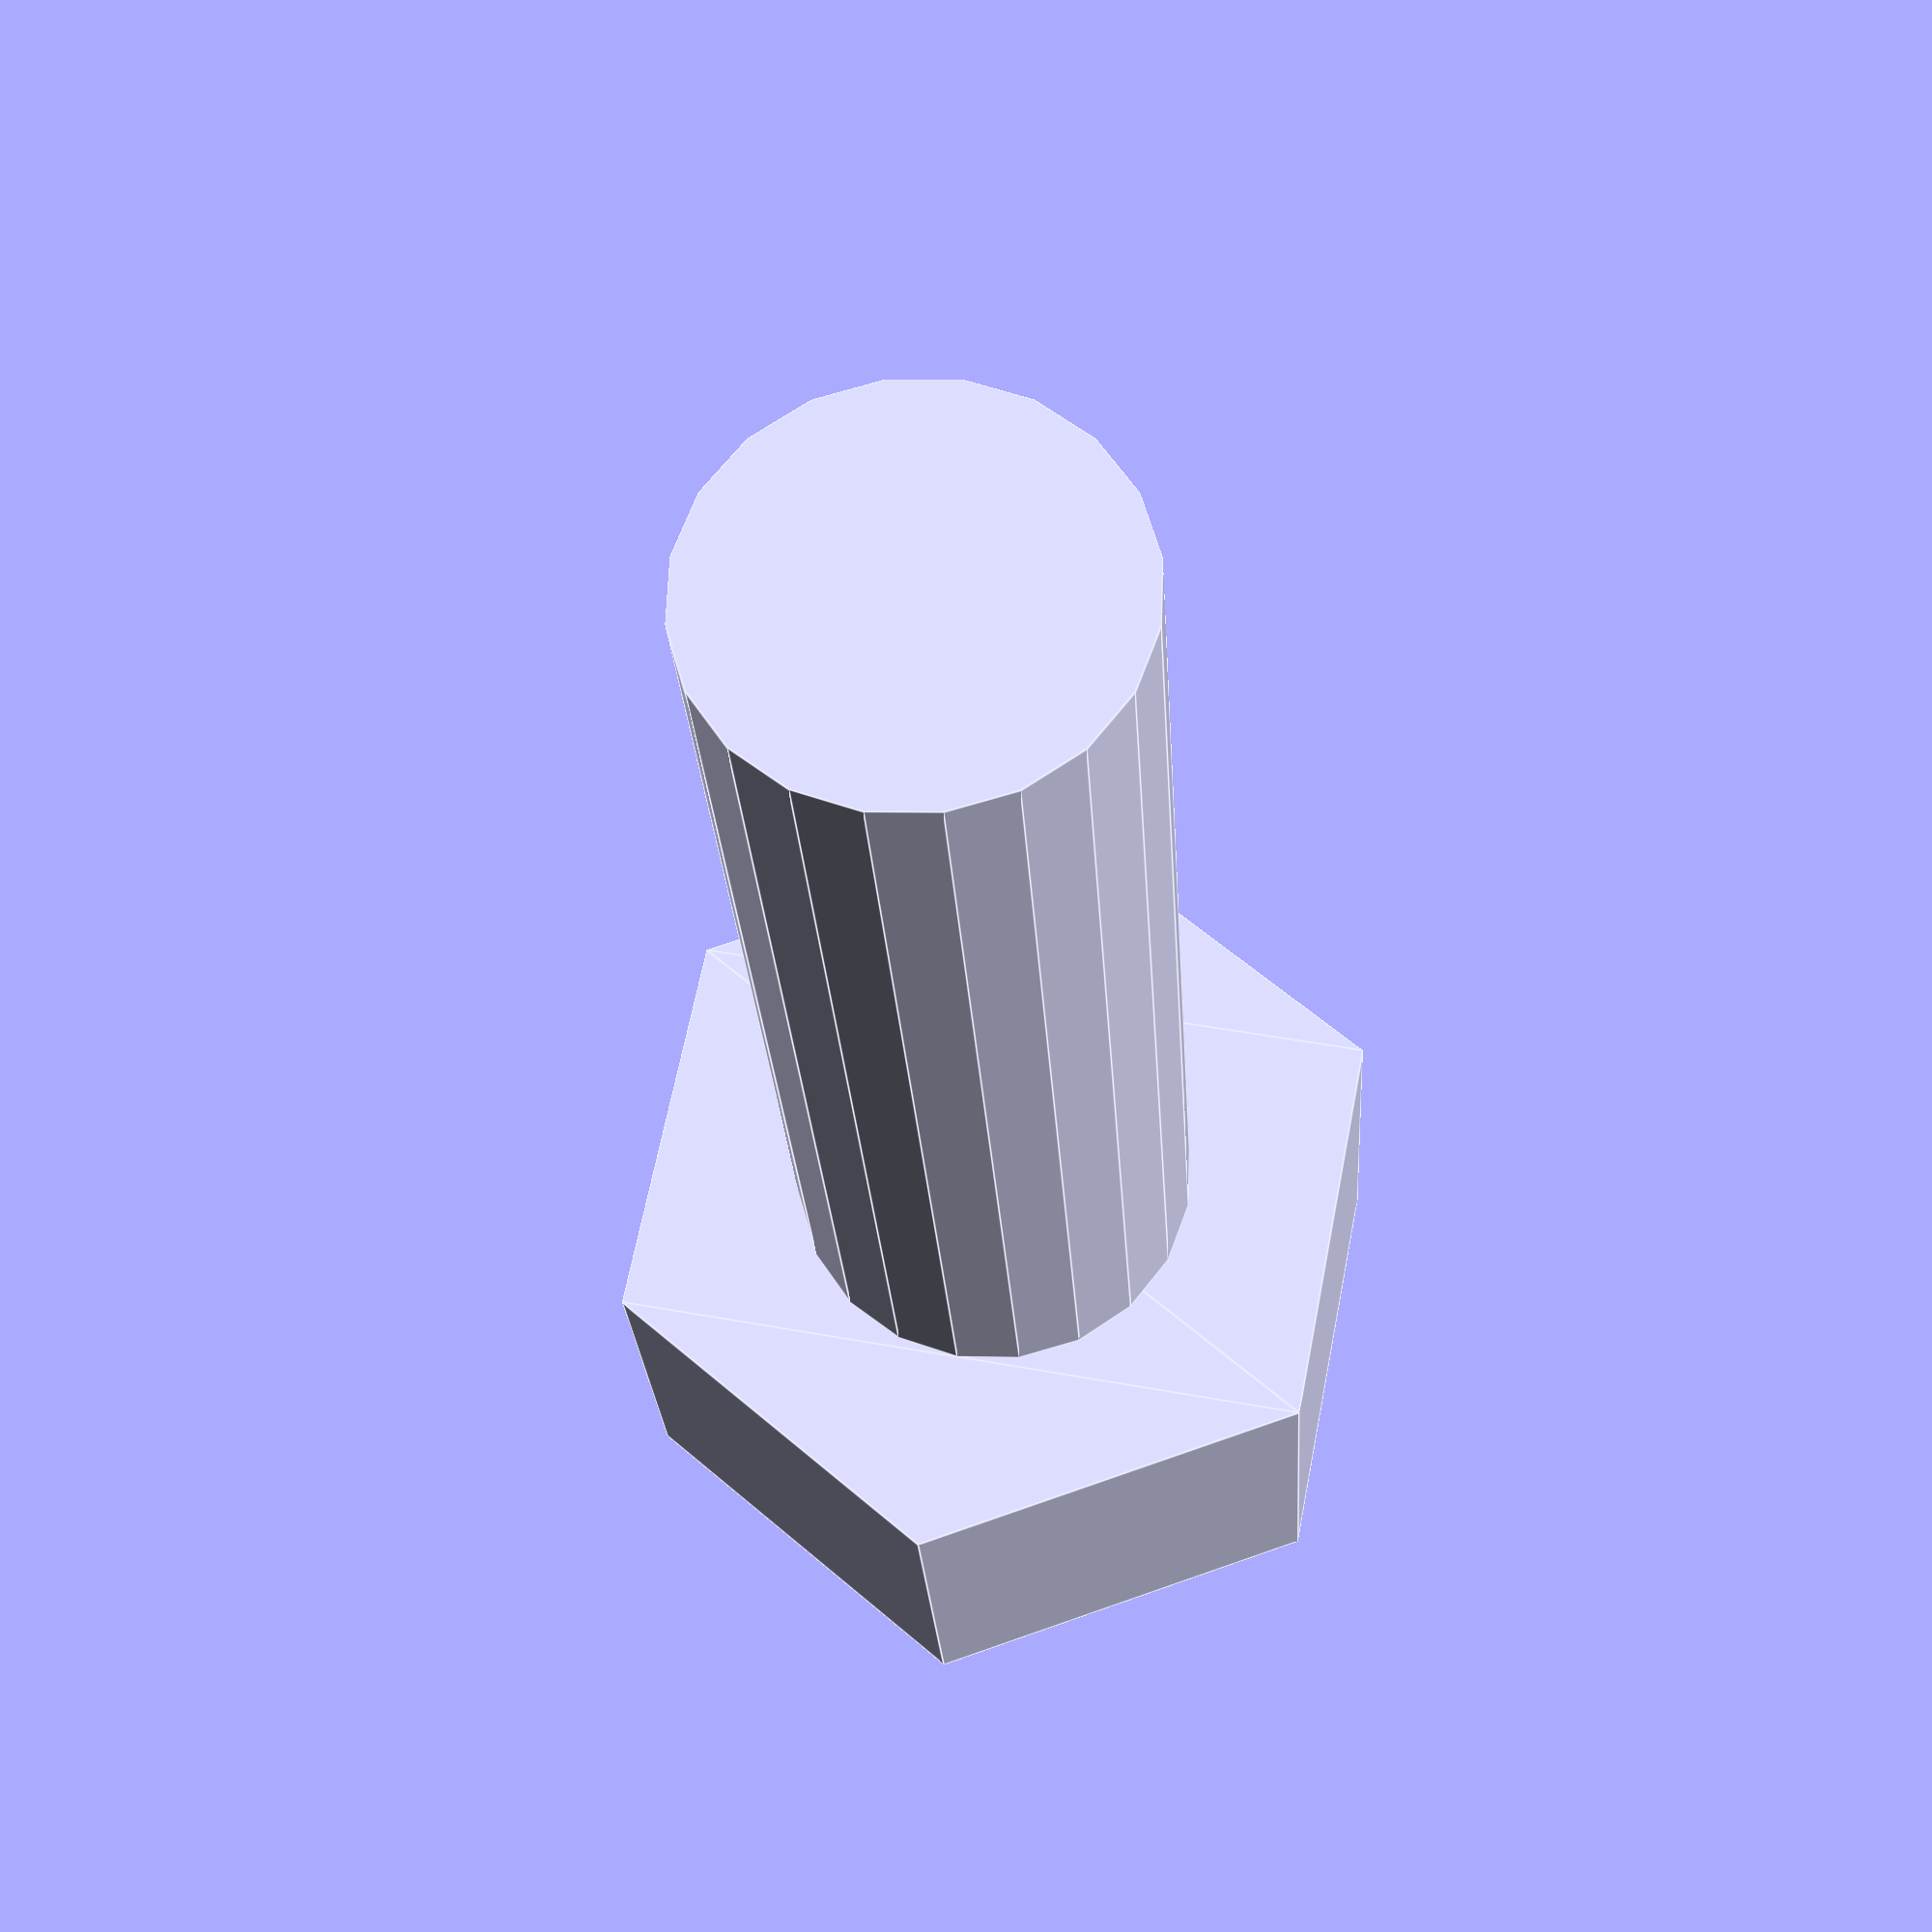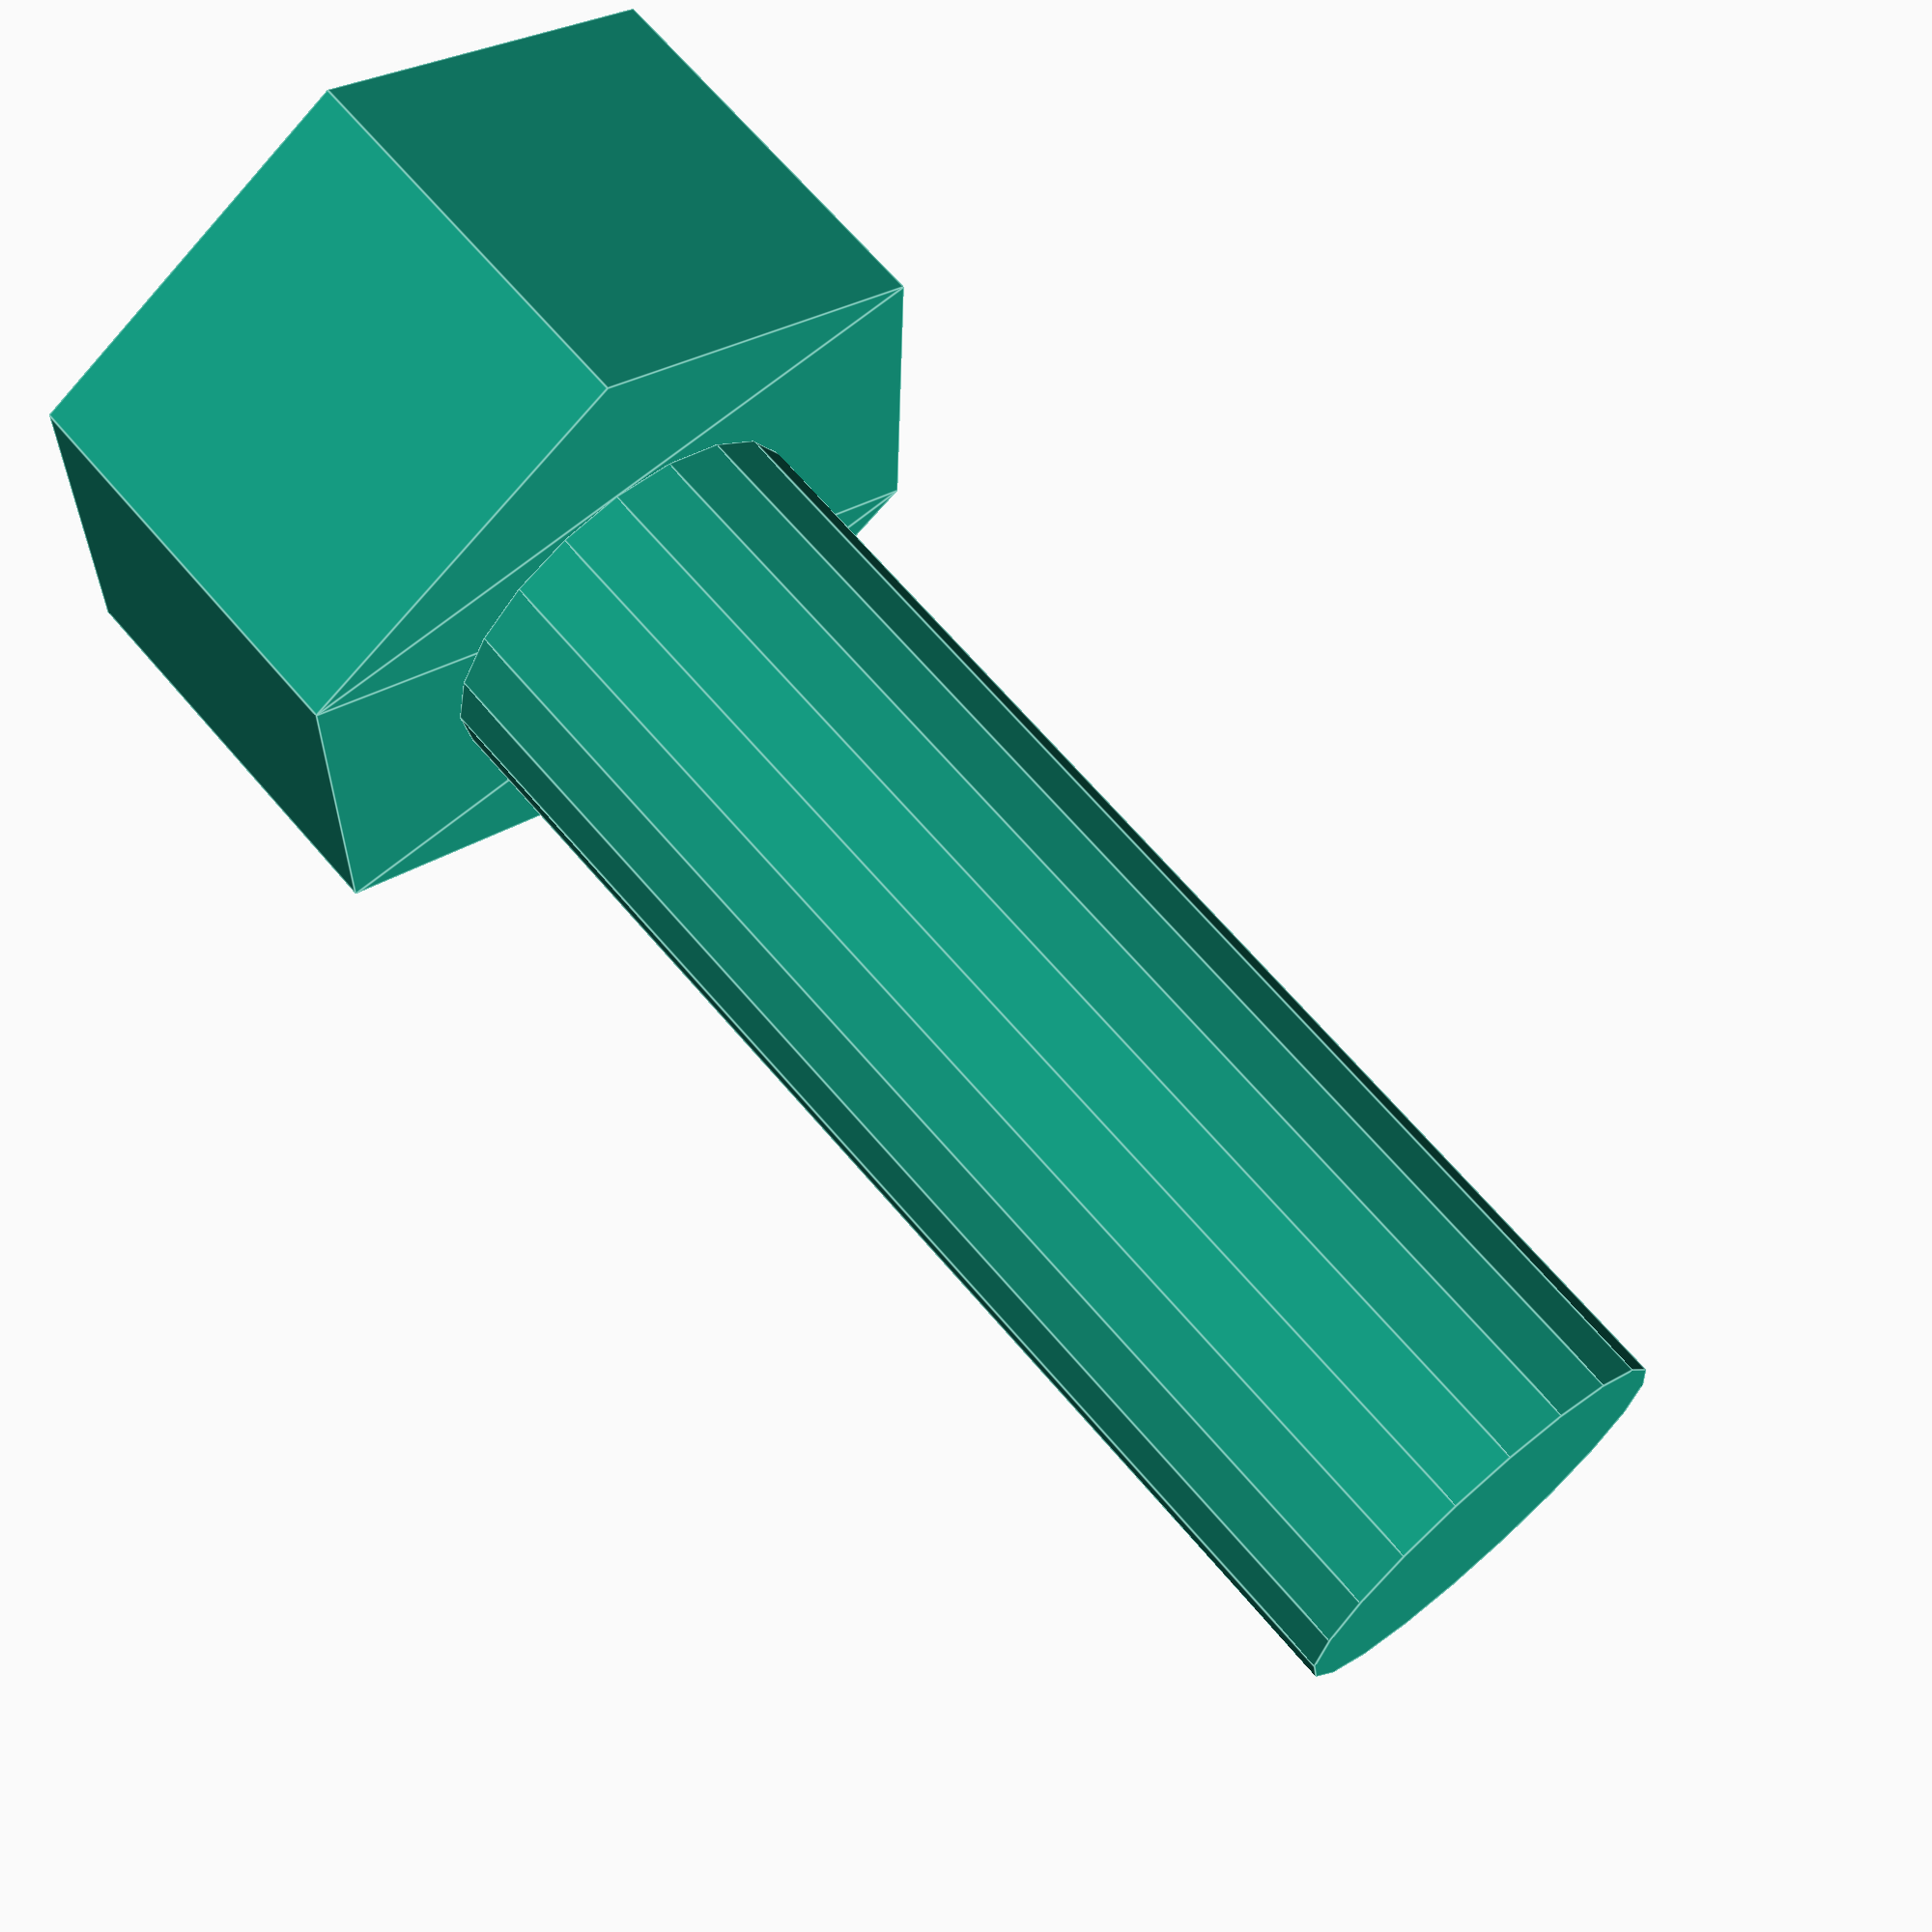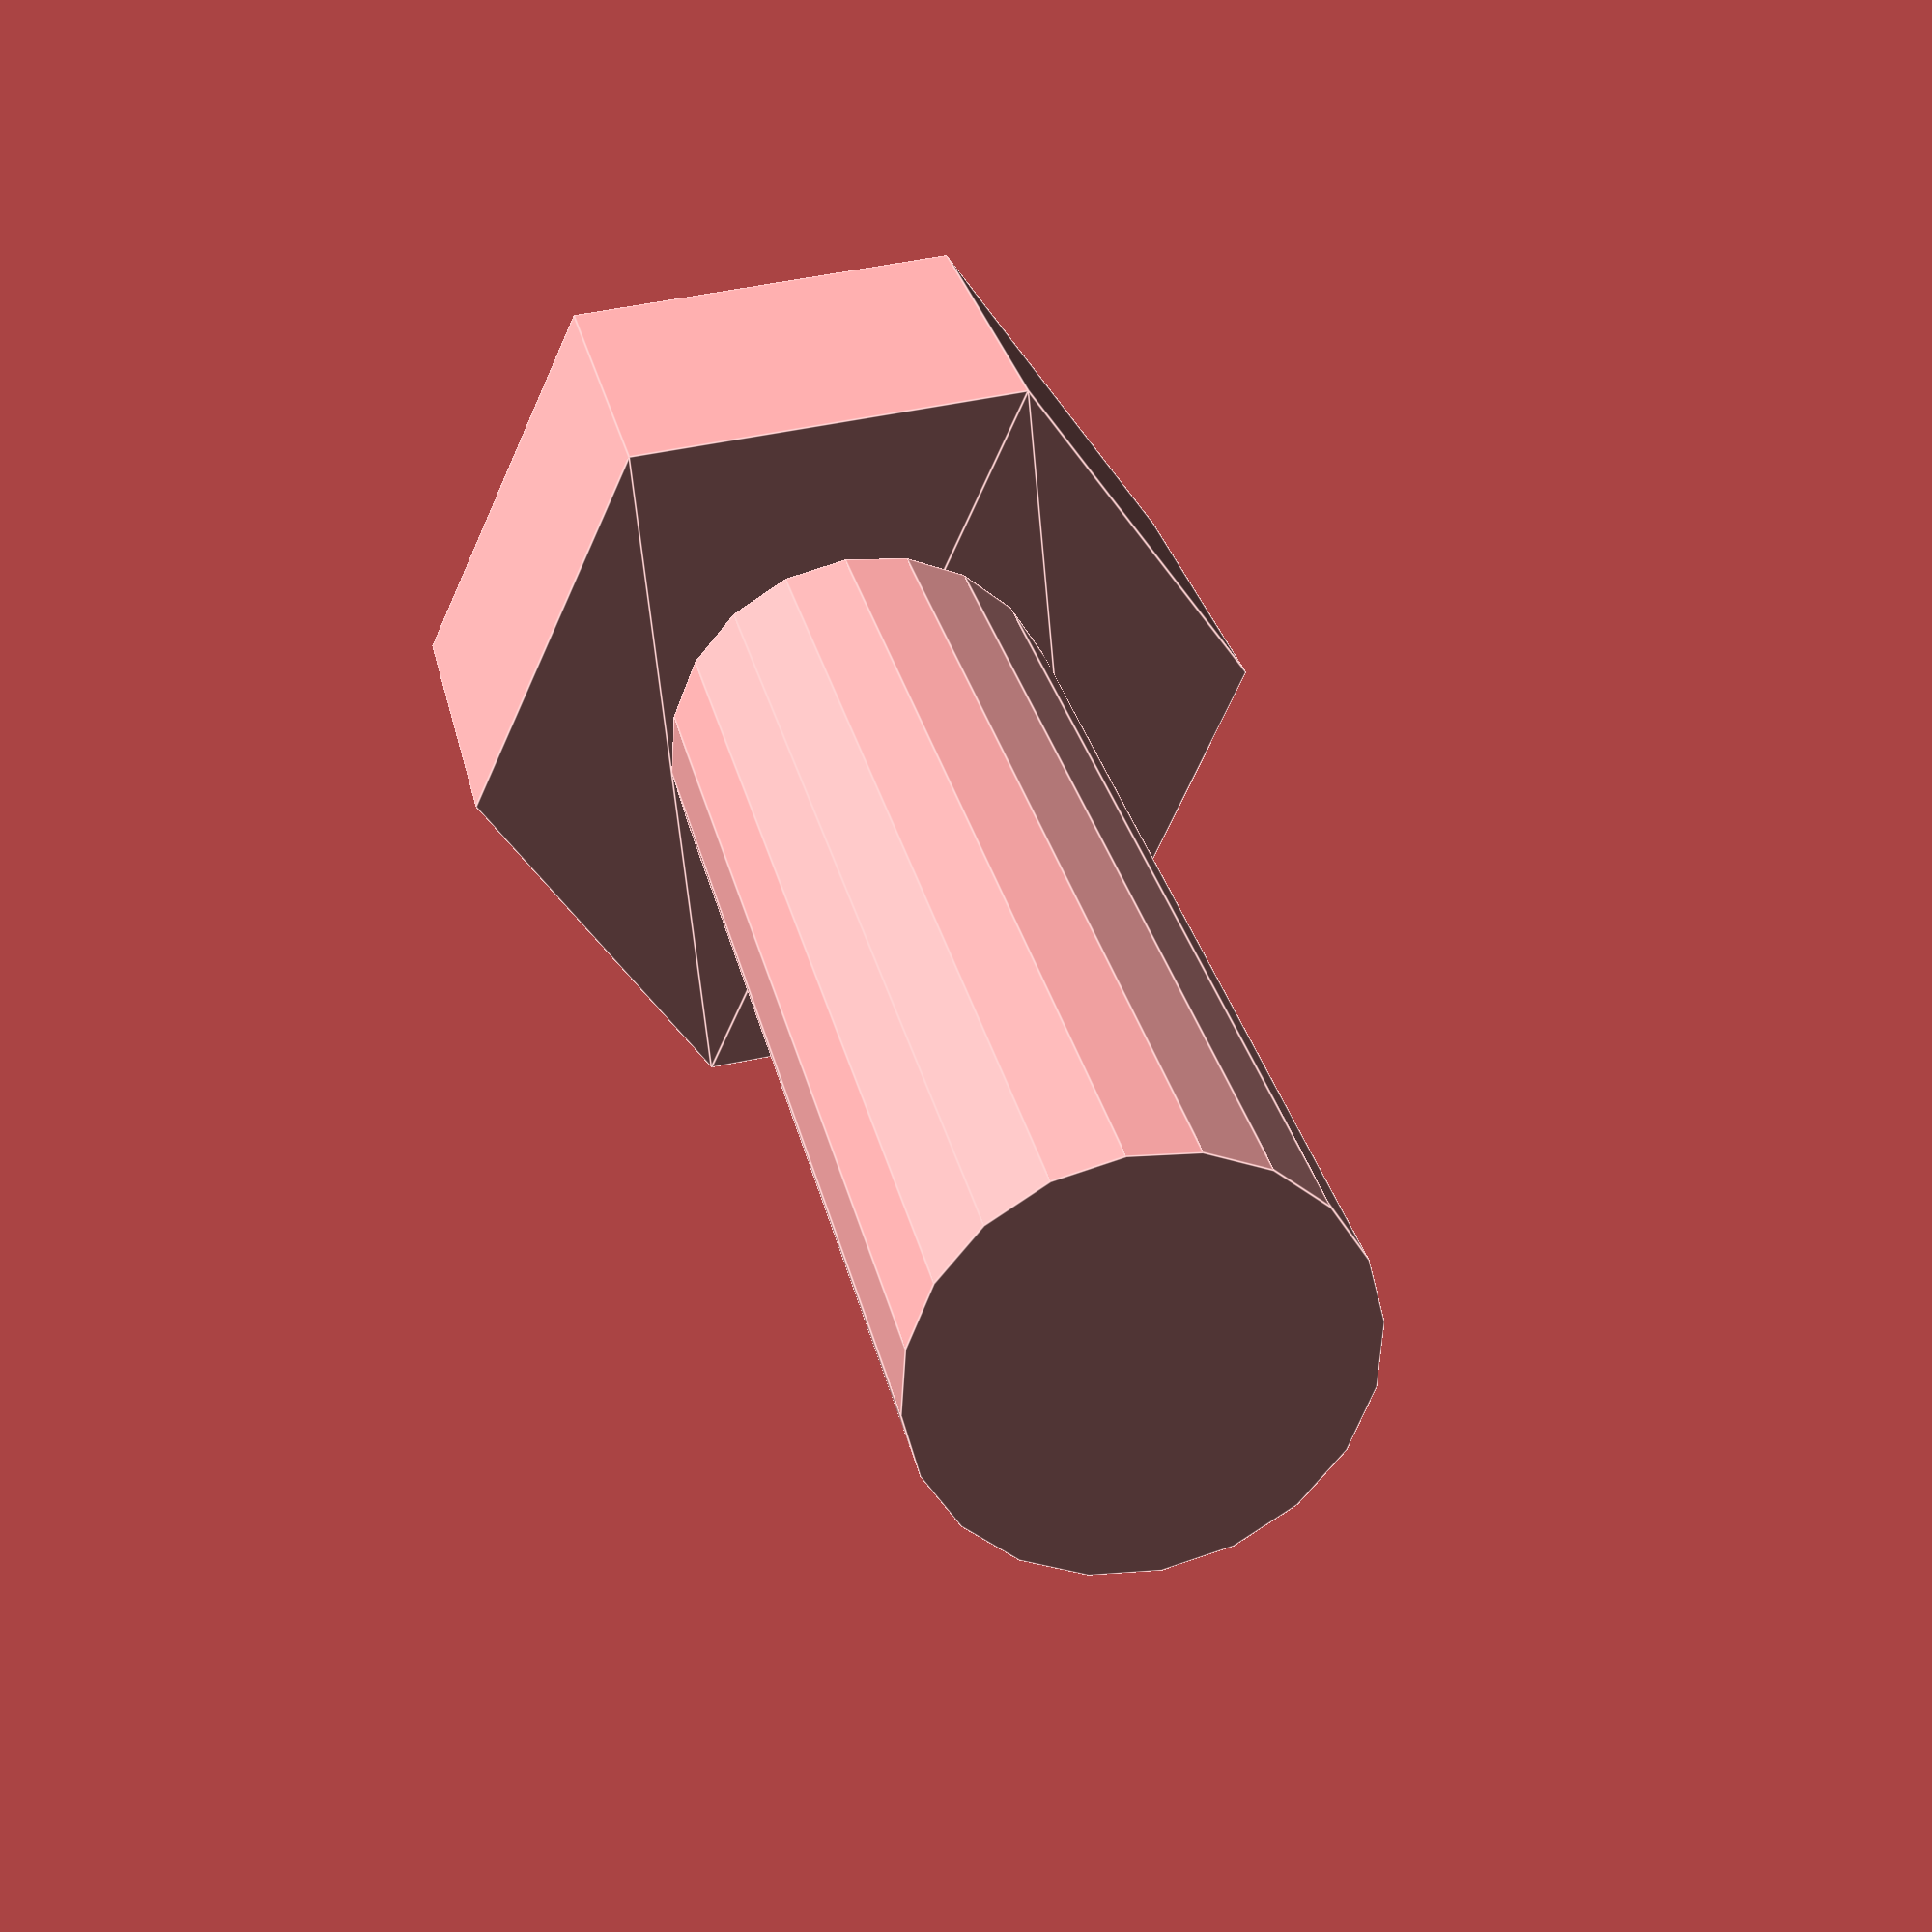
<openscad>
module regular_polygon(order = 6, r=1){
     angles=[ for (i = [0:order-1]) i*(360/order) ];
     coords=[ for (th=angles) [r*cos(th), r*sin(th)] ];
     polygon(coords);
 }
 
 
 
 
 regular_polygon(order = 6);


 translate([0,0,-3.5])
 cylinder(3,0.5,0.5, $fn = 20);
 
</openscad>
<views>
elev=25.3 azim=258.9 roll=183.4 proj=p view=edges
elev=291.4 azim=267.9 roll=139.3 proj=p view=edges
elev=331.9 azim=185.3 roll=168.2 proj=p view=edges
</views>
